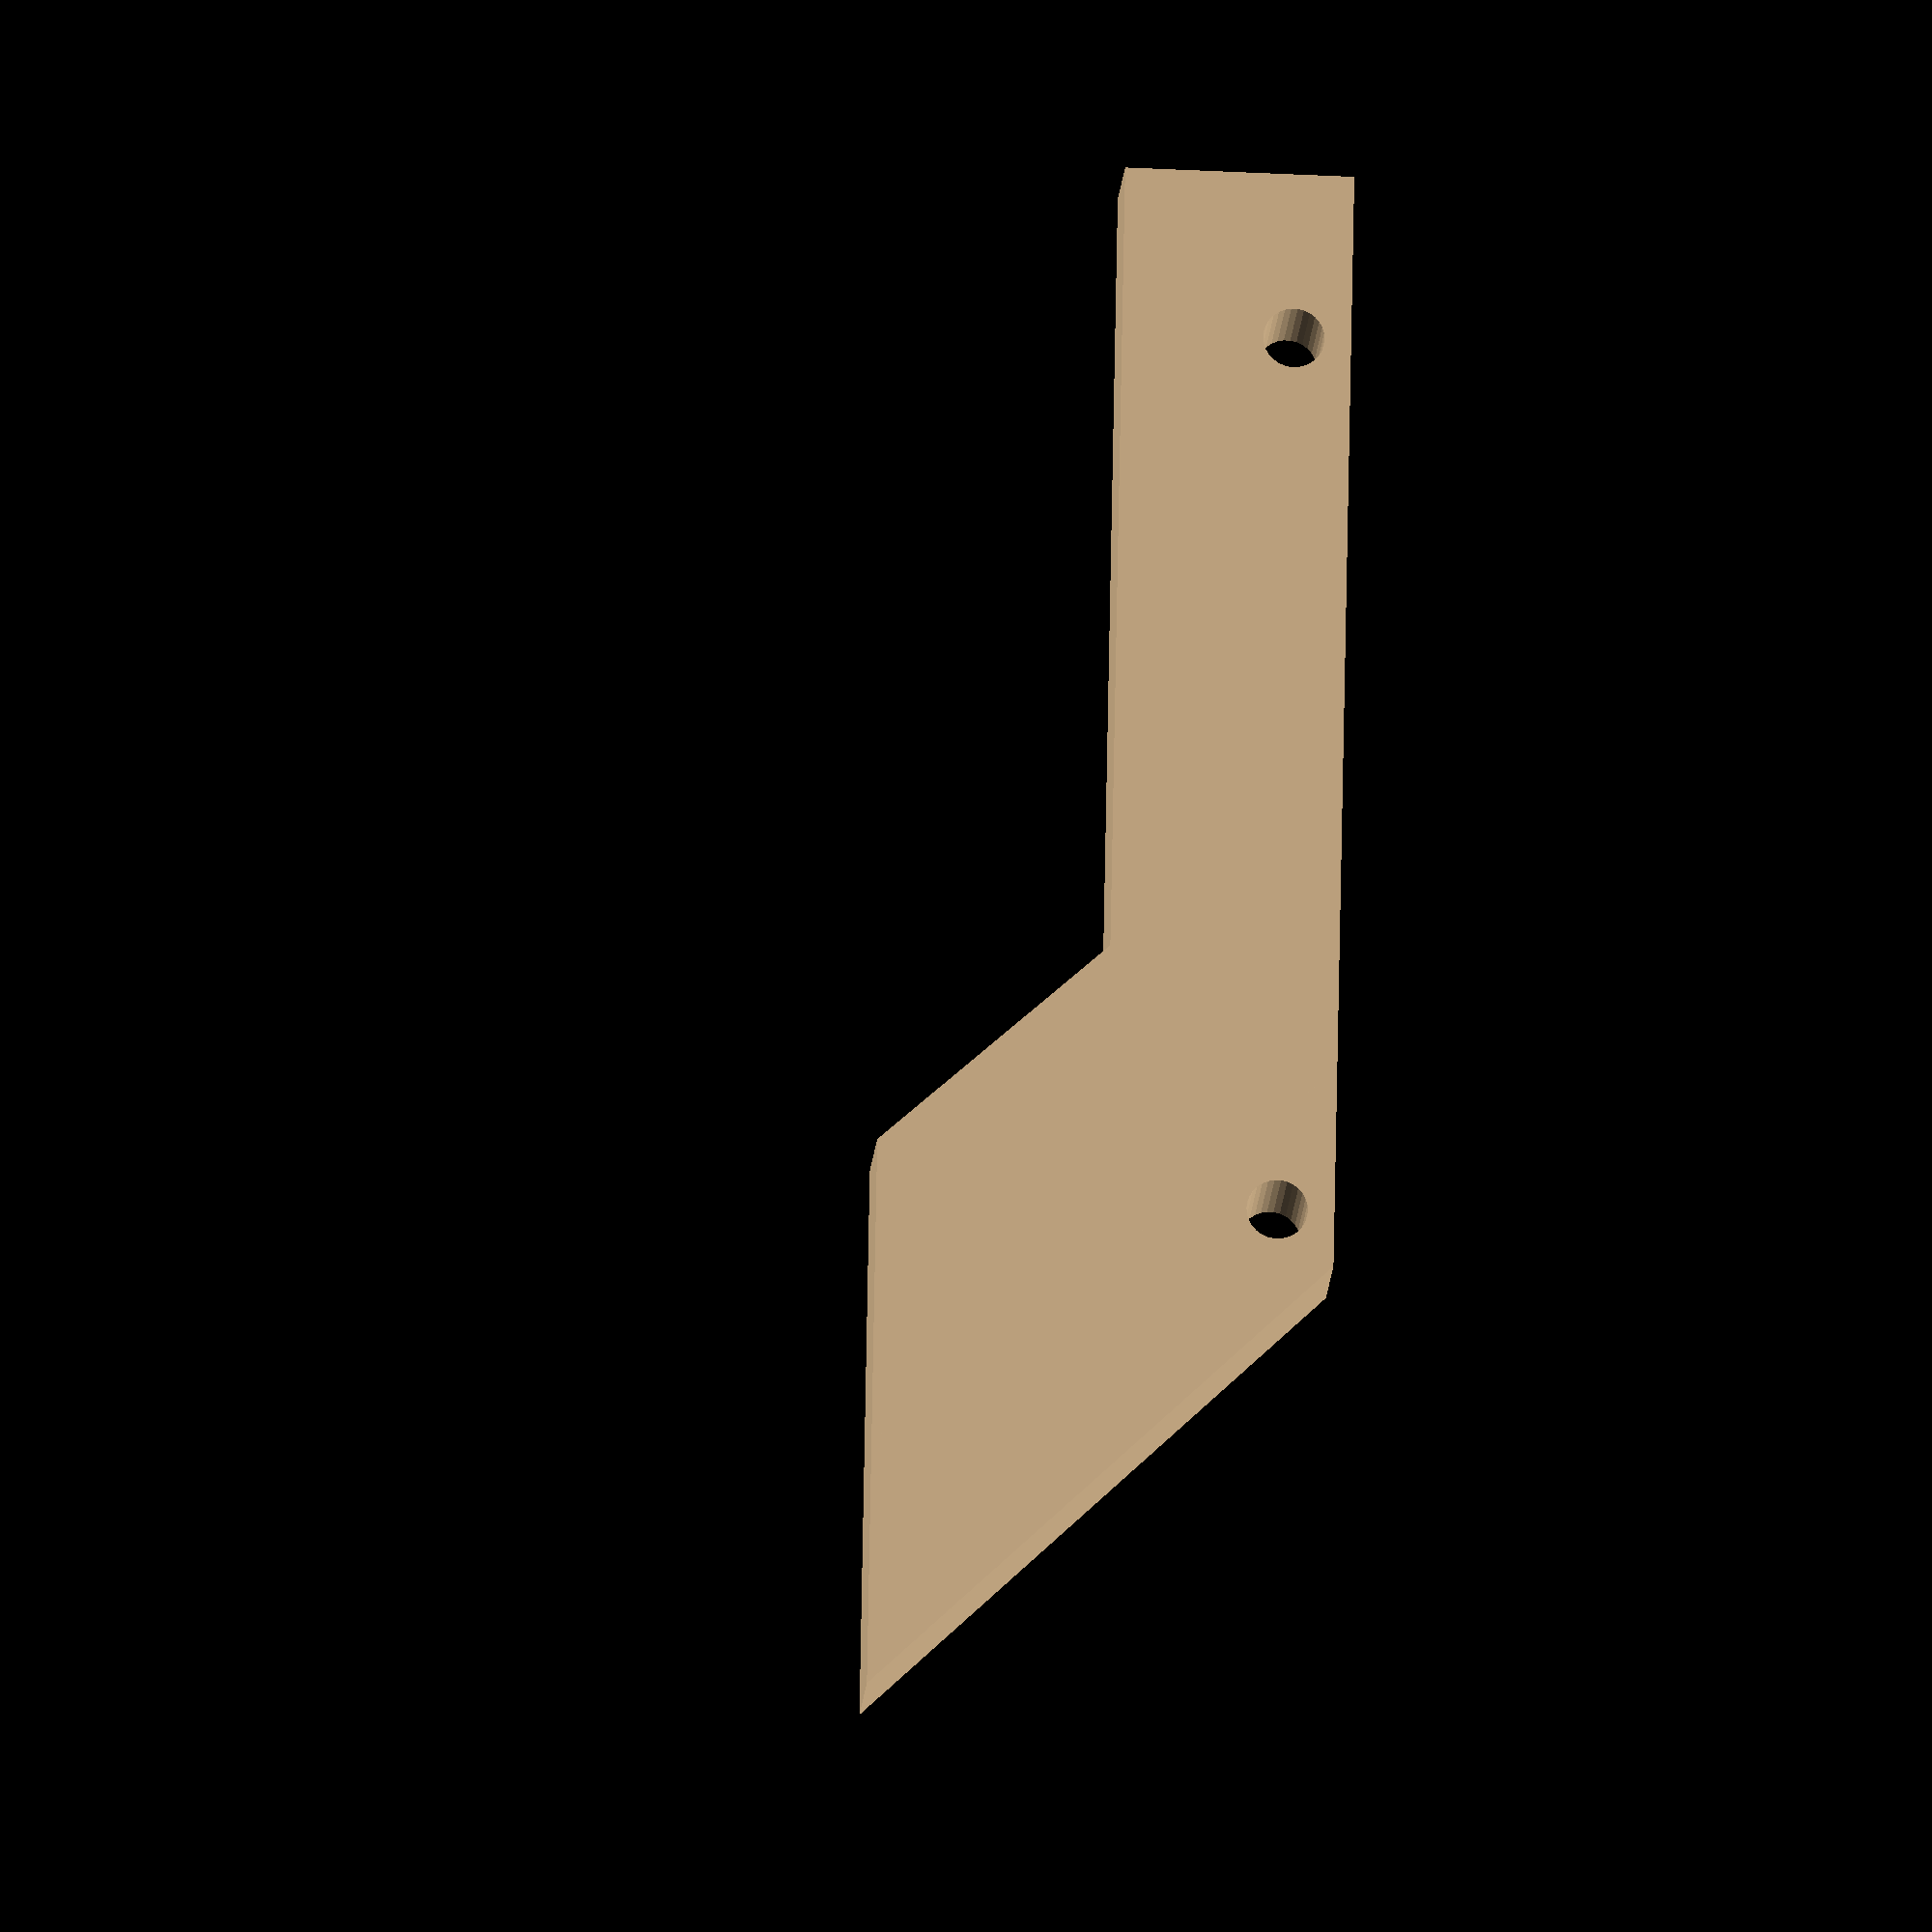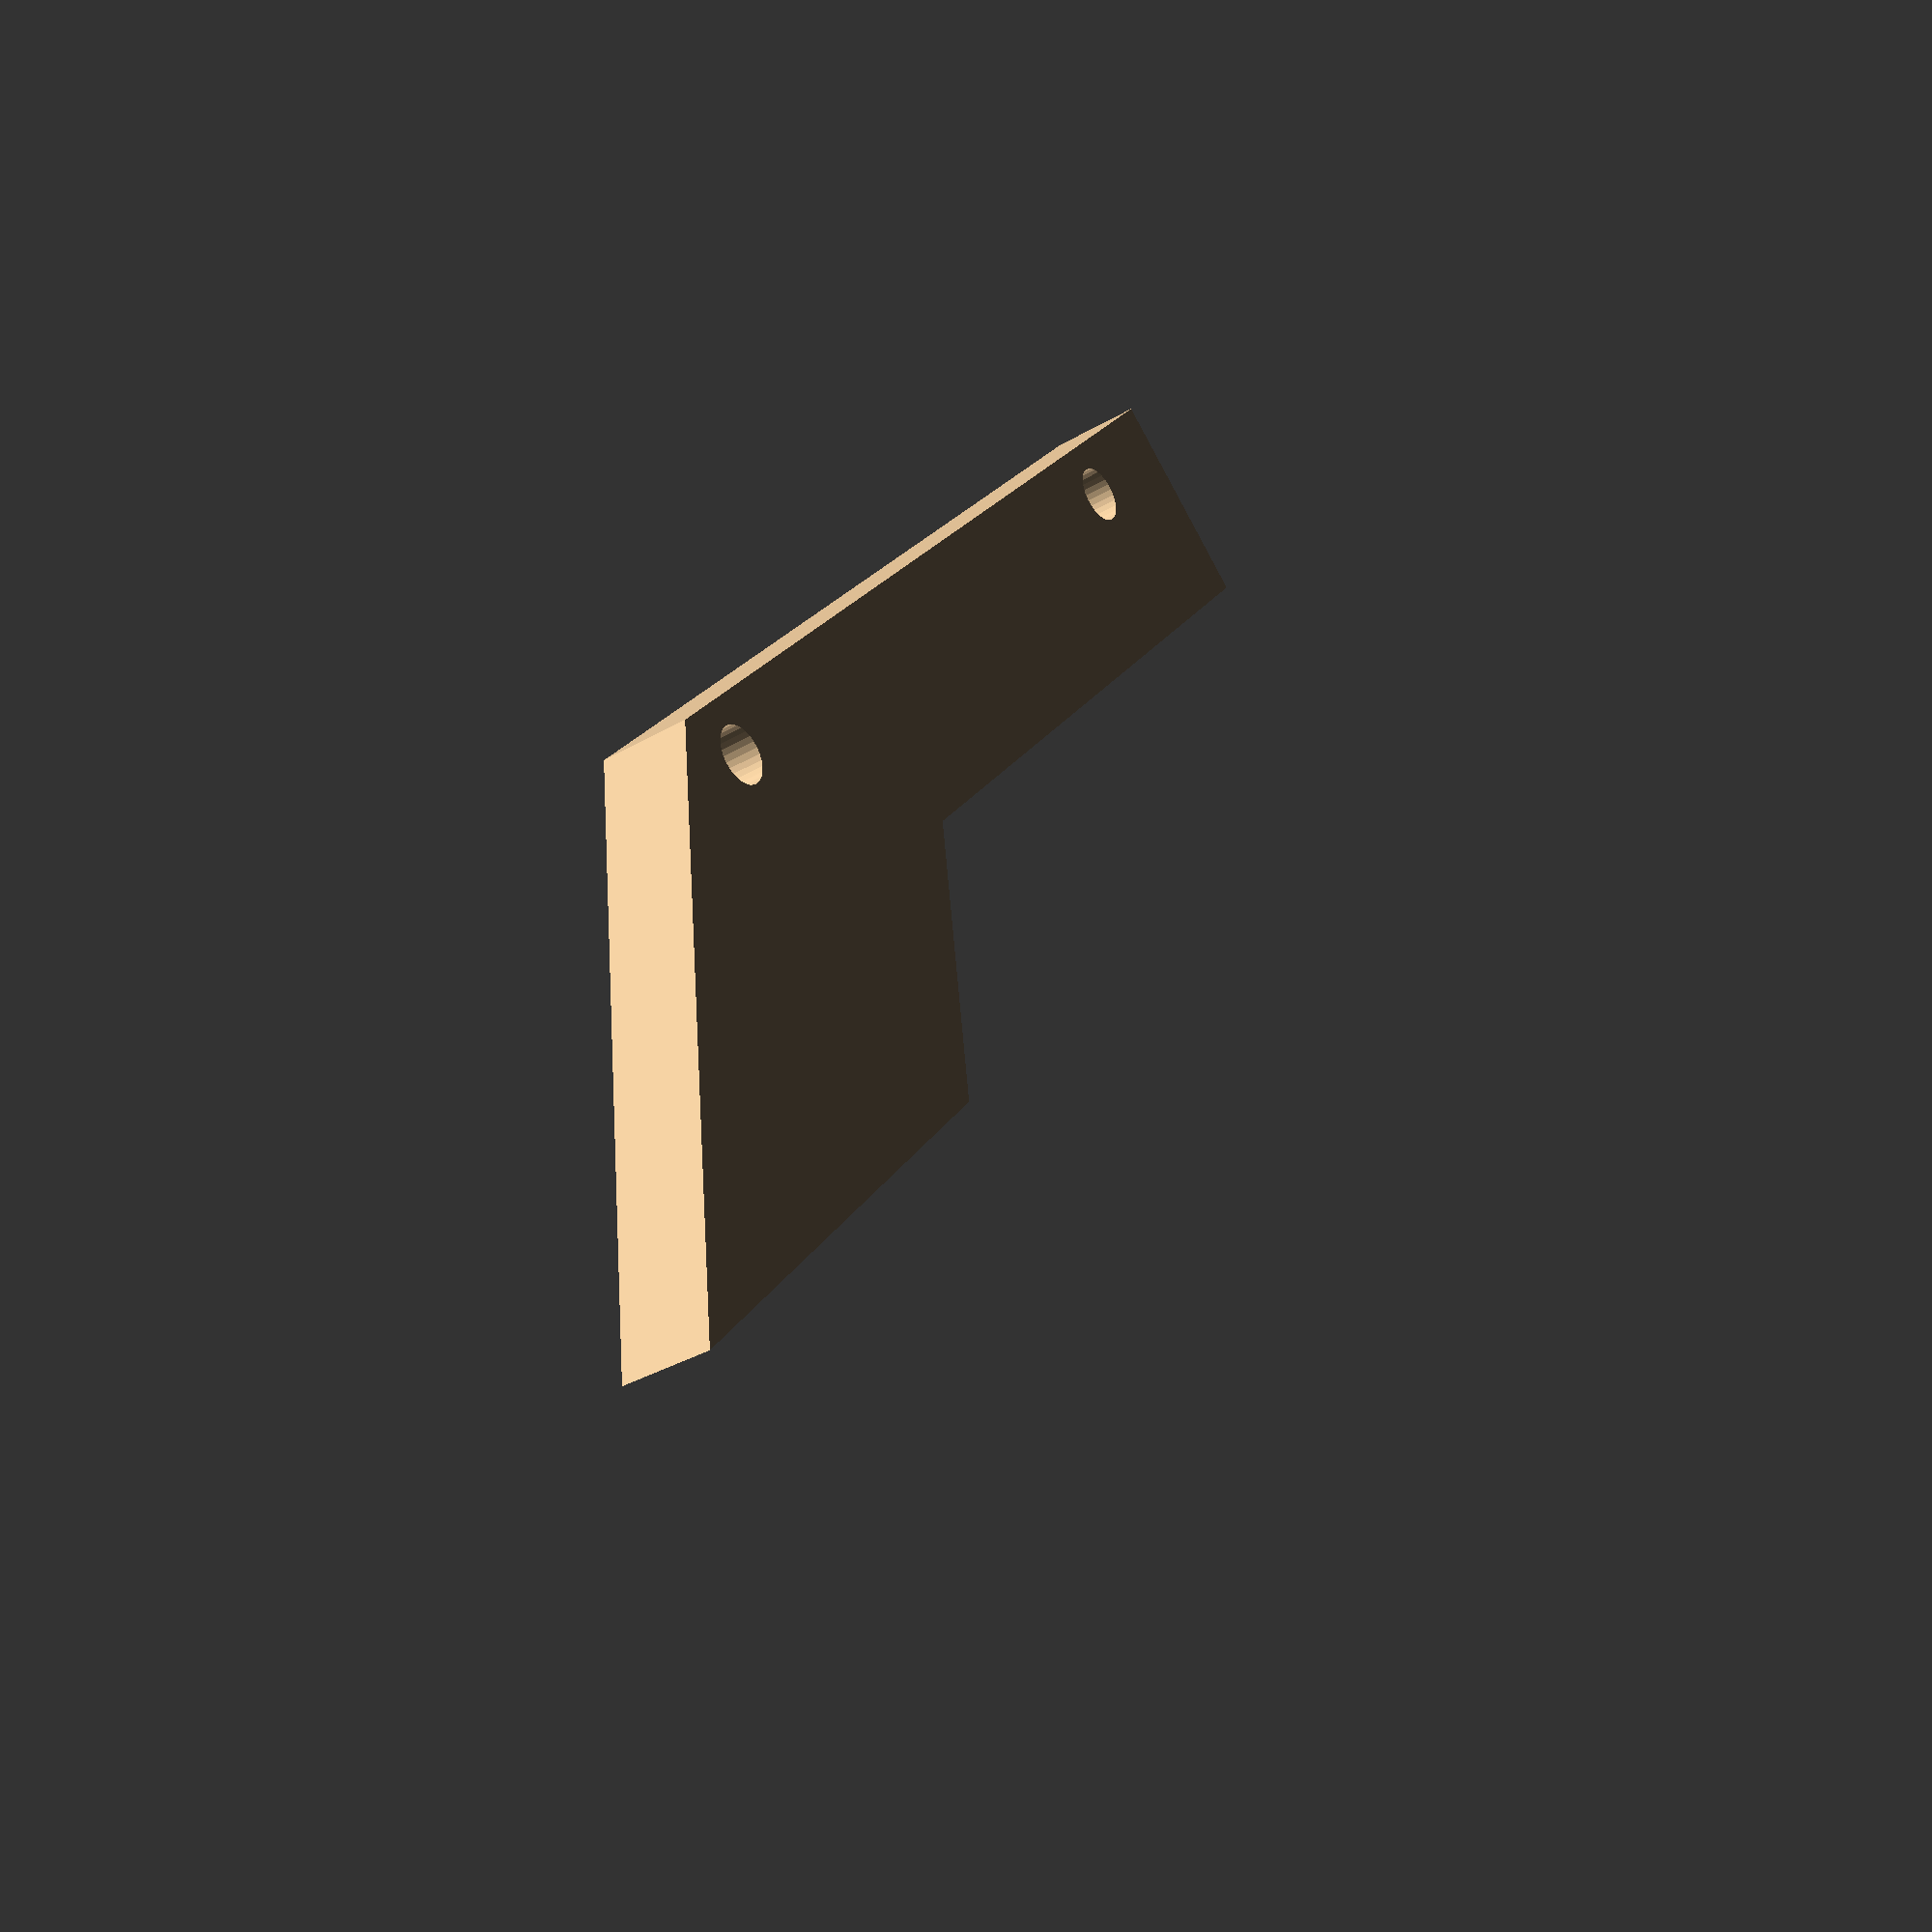
<openscad>
// bottom part of guard rail for top middle entry
color ("tan")
difference() {
union() {
    translate([24,0,-80])
    cube([7,80,16]);
    
    // part at angle connecting left exit and top
    translate([24,47.8,-74])
    rotate([-43,0,0])
    cube([7,17,70]);
    
    translate([24,70,-74])
    rotate([-43,0,0])
    cube([7,16,50]);
}
    // left bottom hole
    translate([-4,12,-76])
    rotate([0,90,0])
    cylinder(r=2.15,60, $fn=30);

    // right bottom hole
    translate([-4,76,-76])
    rotate([0,90,0])
    cylinder(r=2.15,60, $fn=30);

    // top clean up
    translate([0,60,-48])
    cube([40,60,40]);
    
    // bottom clean up
    translate([0,30,-92])
    cube([40,60,12]);
   
    // bottom right corner clean up
    translate([0,80,-80])
    rotate([-45,0,0])
    cube([50,16,70]);
}
</openscad>
<views>
elev=212.2 azim=13.7 roll=94.4 proj=o view=solid
elev=261.0 azim=333.7 roll=331.5 proj=p view=wireframe
</views>
